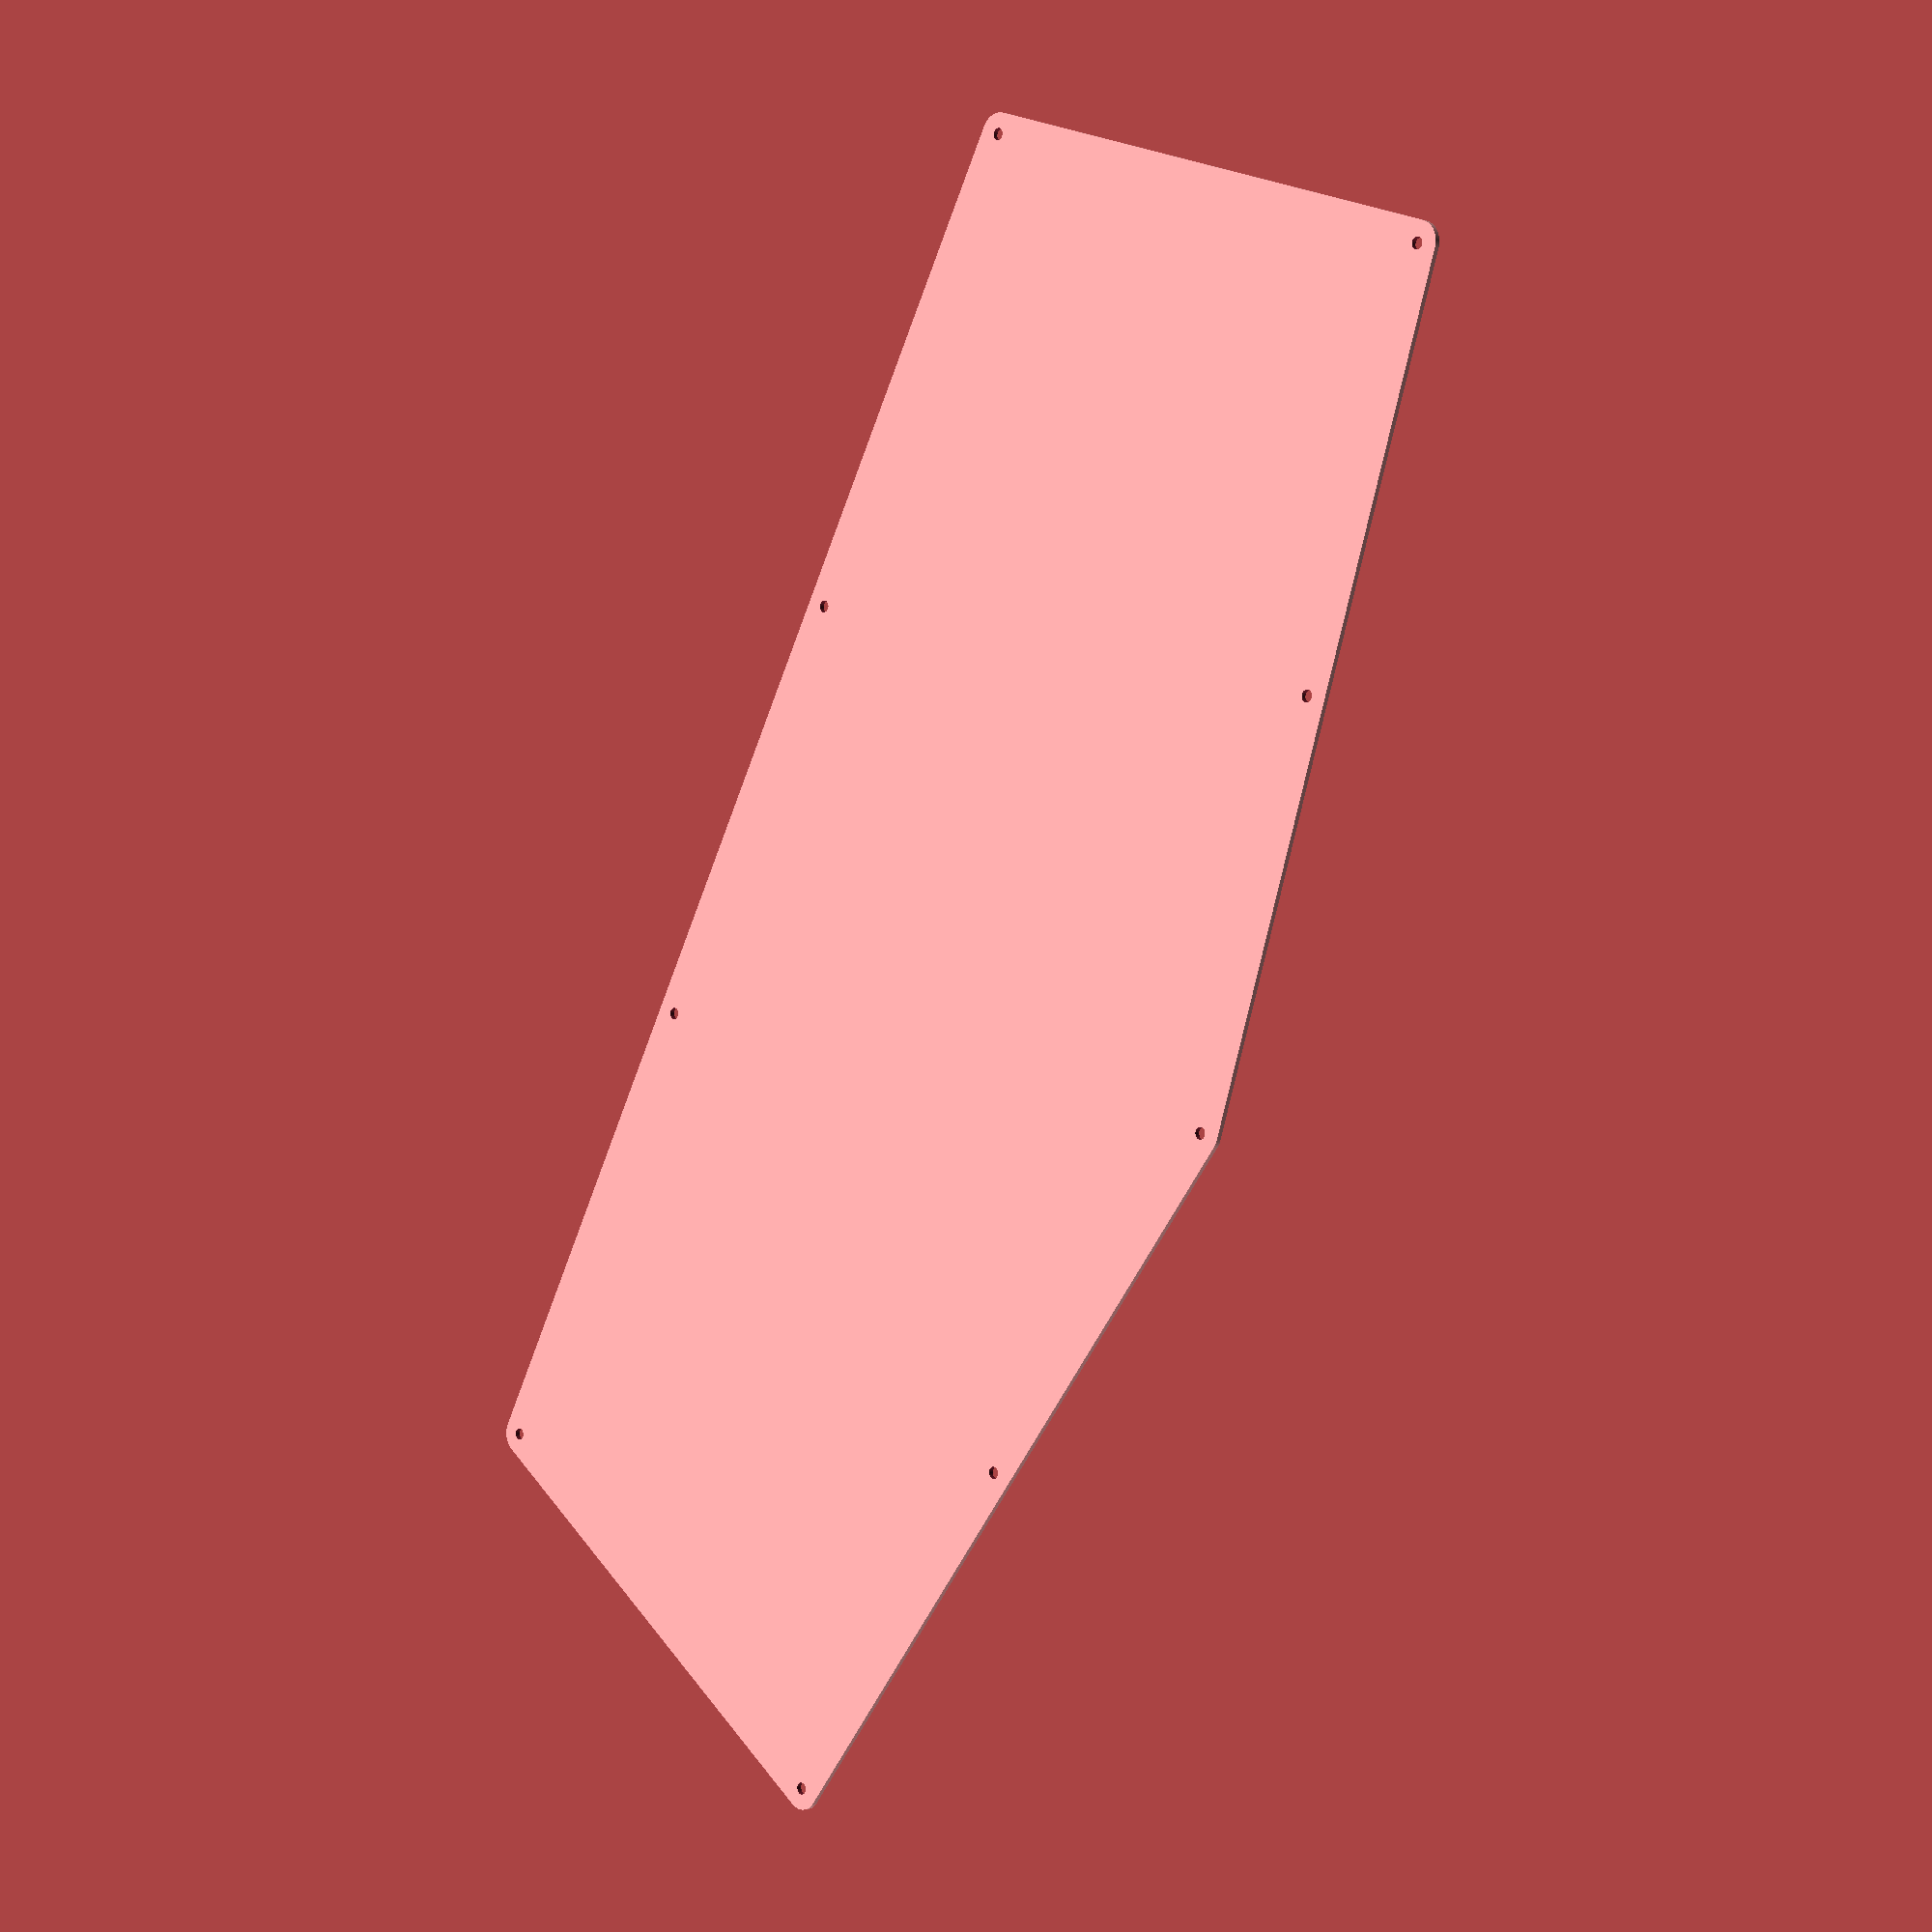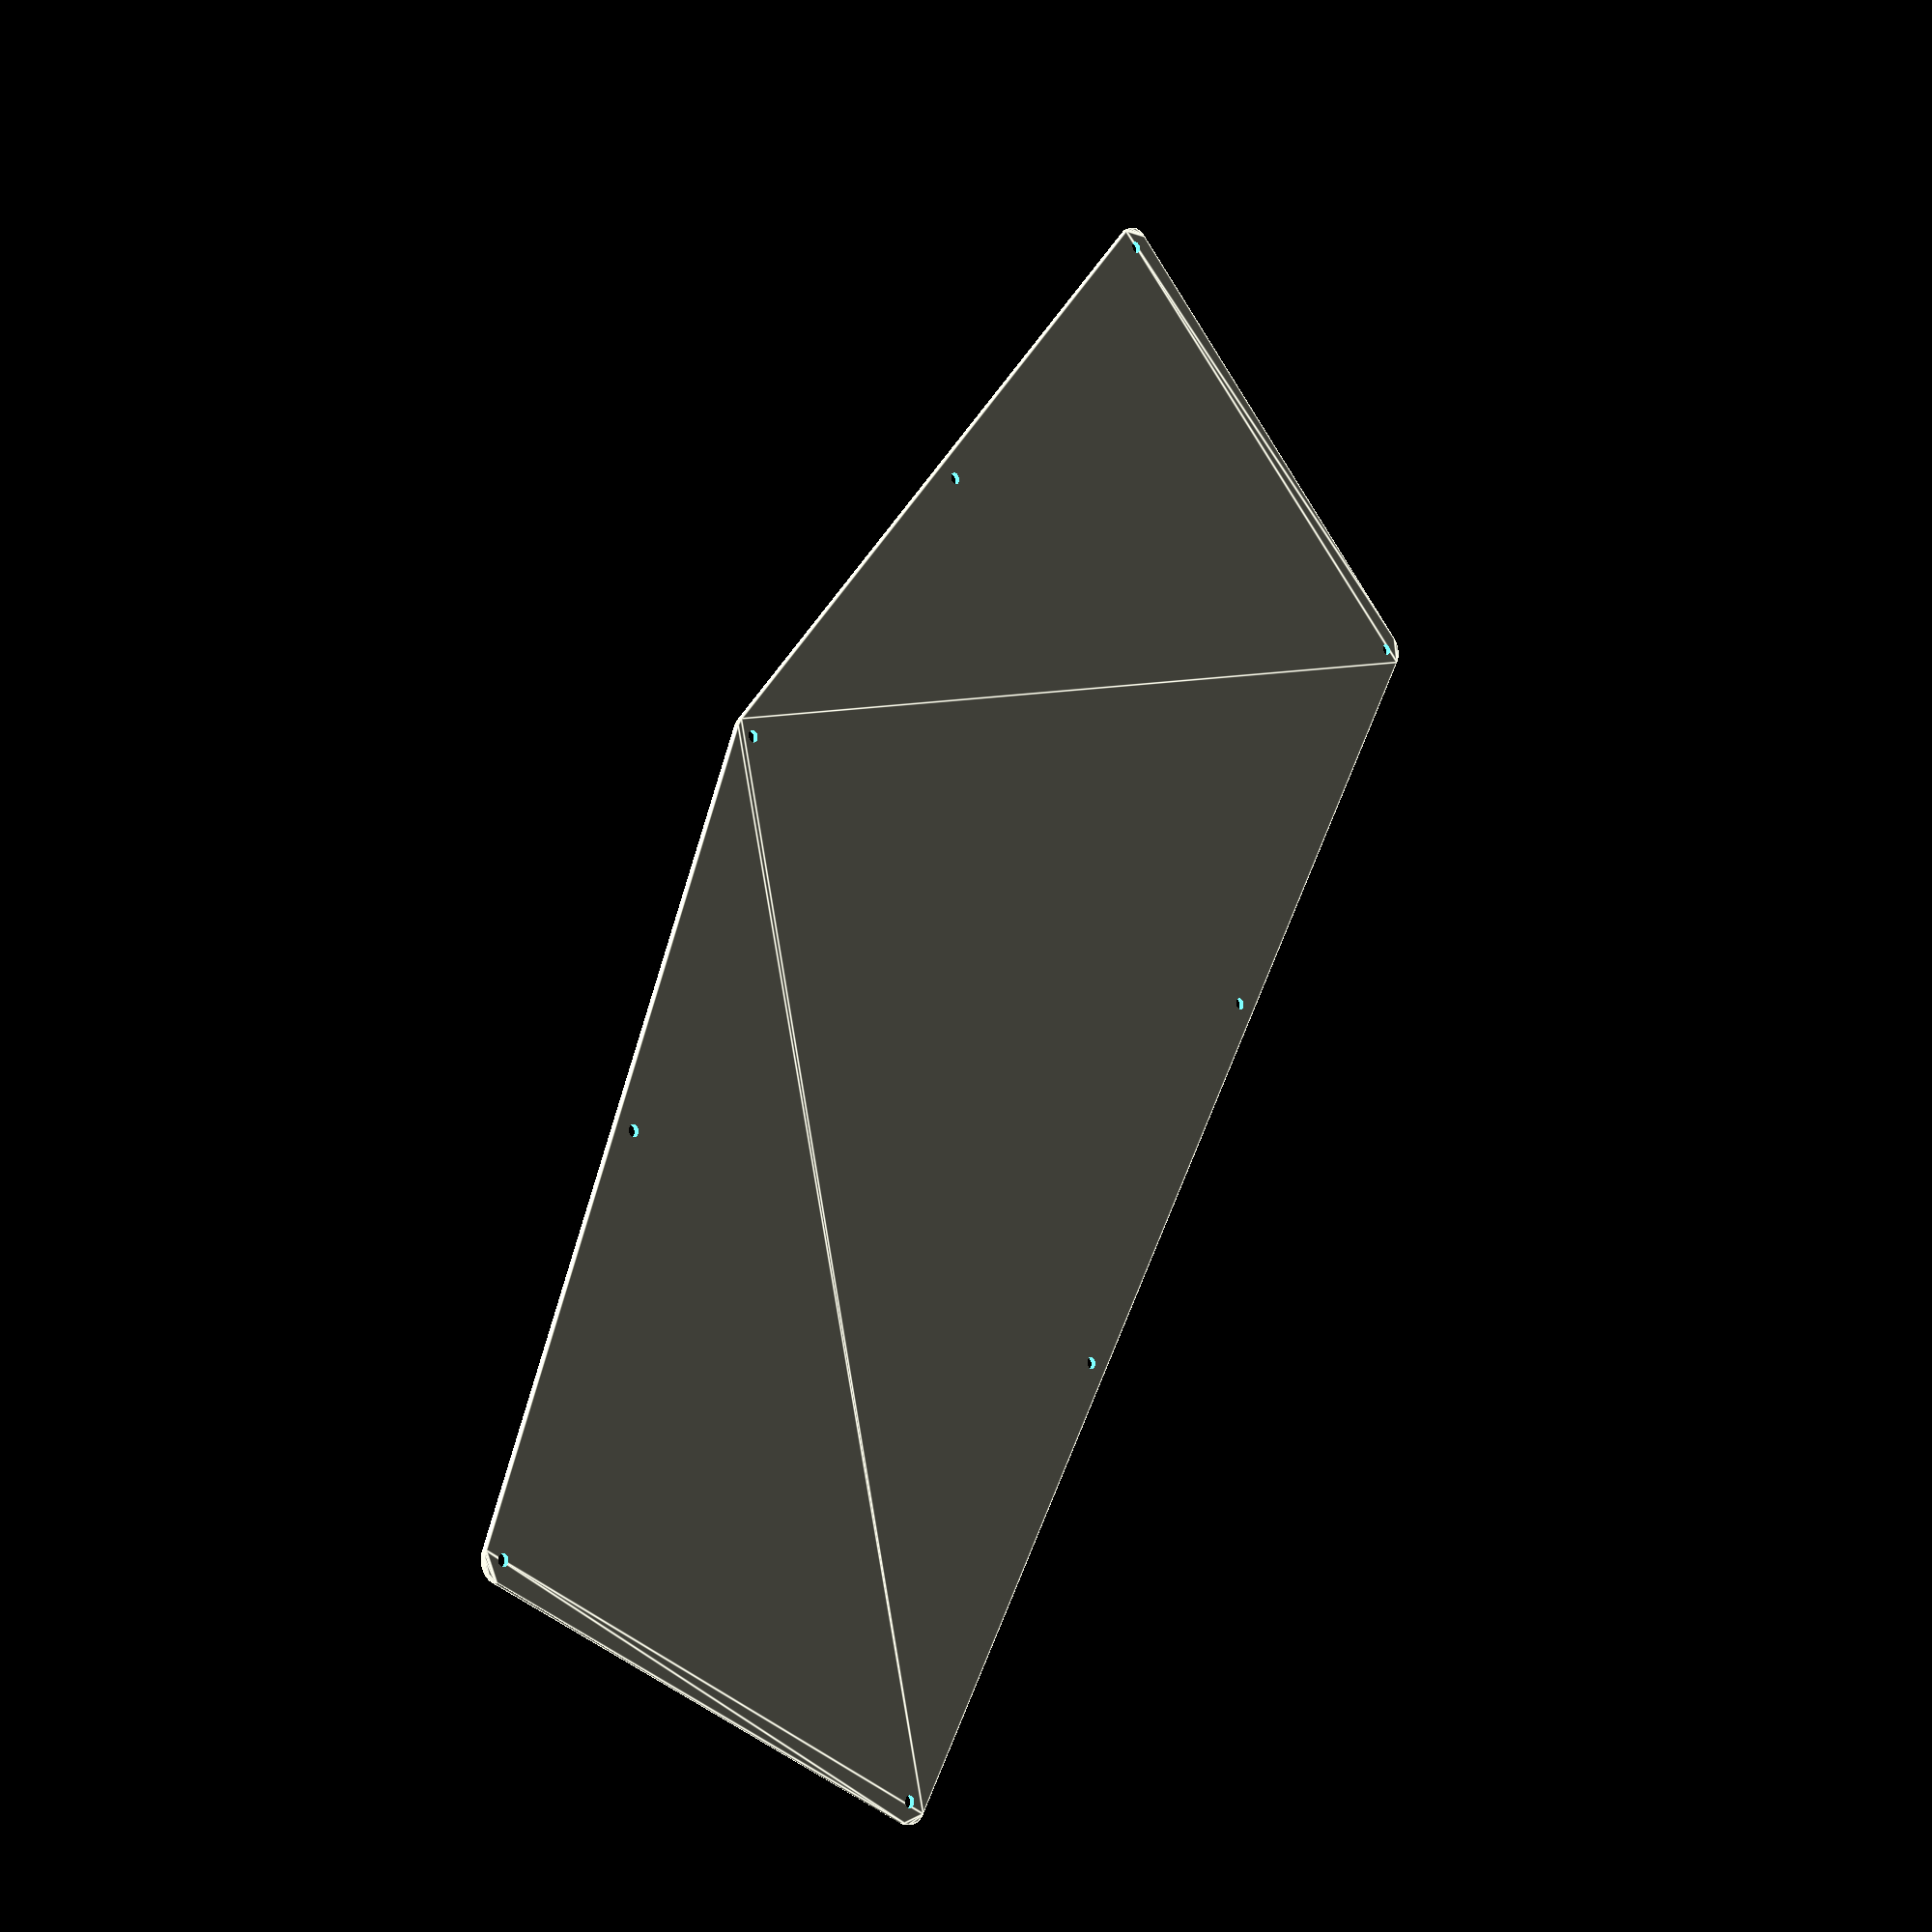
<openscad>
points = [[15.130052, -10.594177], [292.869945, -10.594177], [110.44052333333333, -10.594177], [197.5594736666667, -10.594177], [-2.637813, 90.172403], [310.637811, 90.172403], [153.999999, 118.900263], [75.681093, 104.536333], [232.318905, 104.536333]];

$fn = 200;

module mounting_holes(width) {
  for (point = points) {
    translate([point[0], point[1], 0])
      circle(width, true);
  }
}

/* linear_extrude(height=.1) */
difference() {
  hull() mounting_holes(4);
  mounting_holes((2.5 - .254)/2);
}

/* hull() mounting_holes(3.625); */

</openscad>
<views>
elev=181.6 azim=298.2 roll=136.8 proj=p view=solid
elev=12.1 azim=300.6 roll=313.2 proj=p view=edges
</views>
